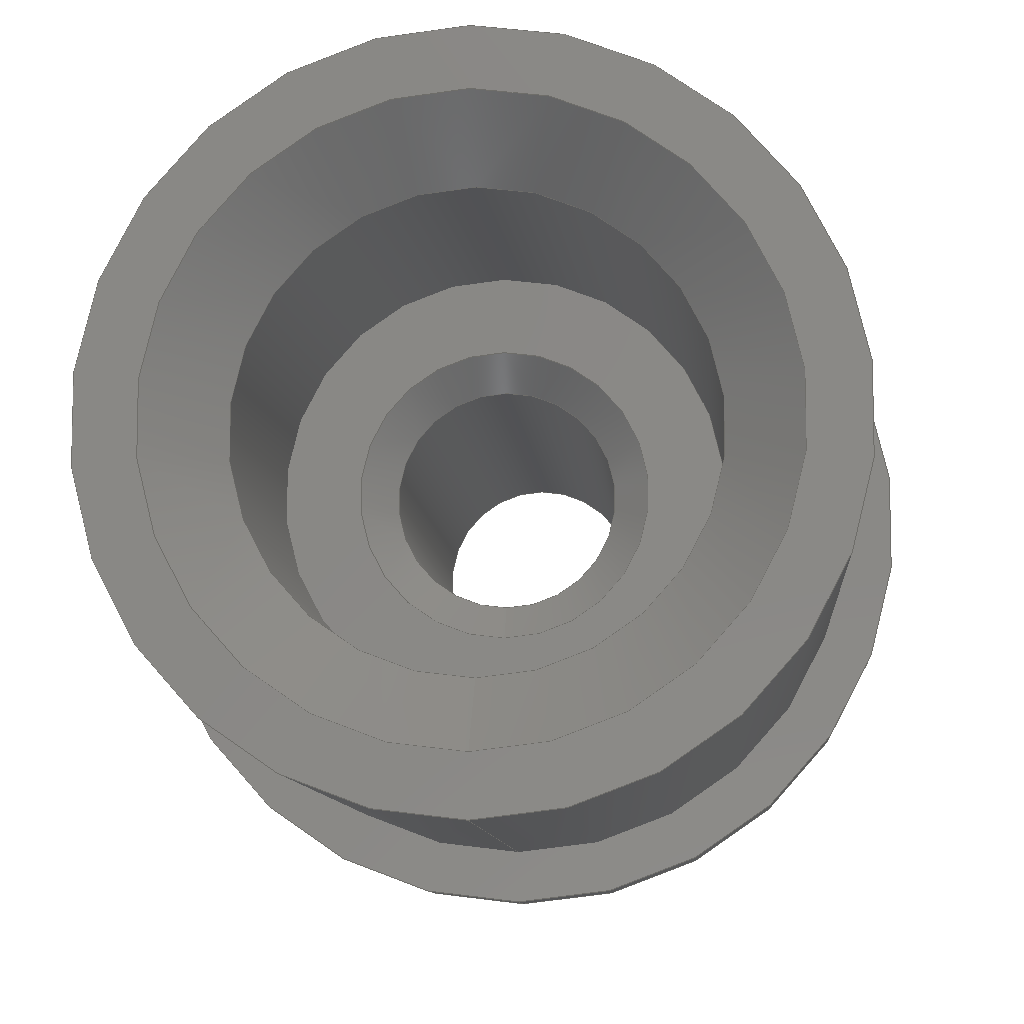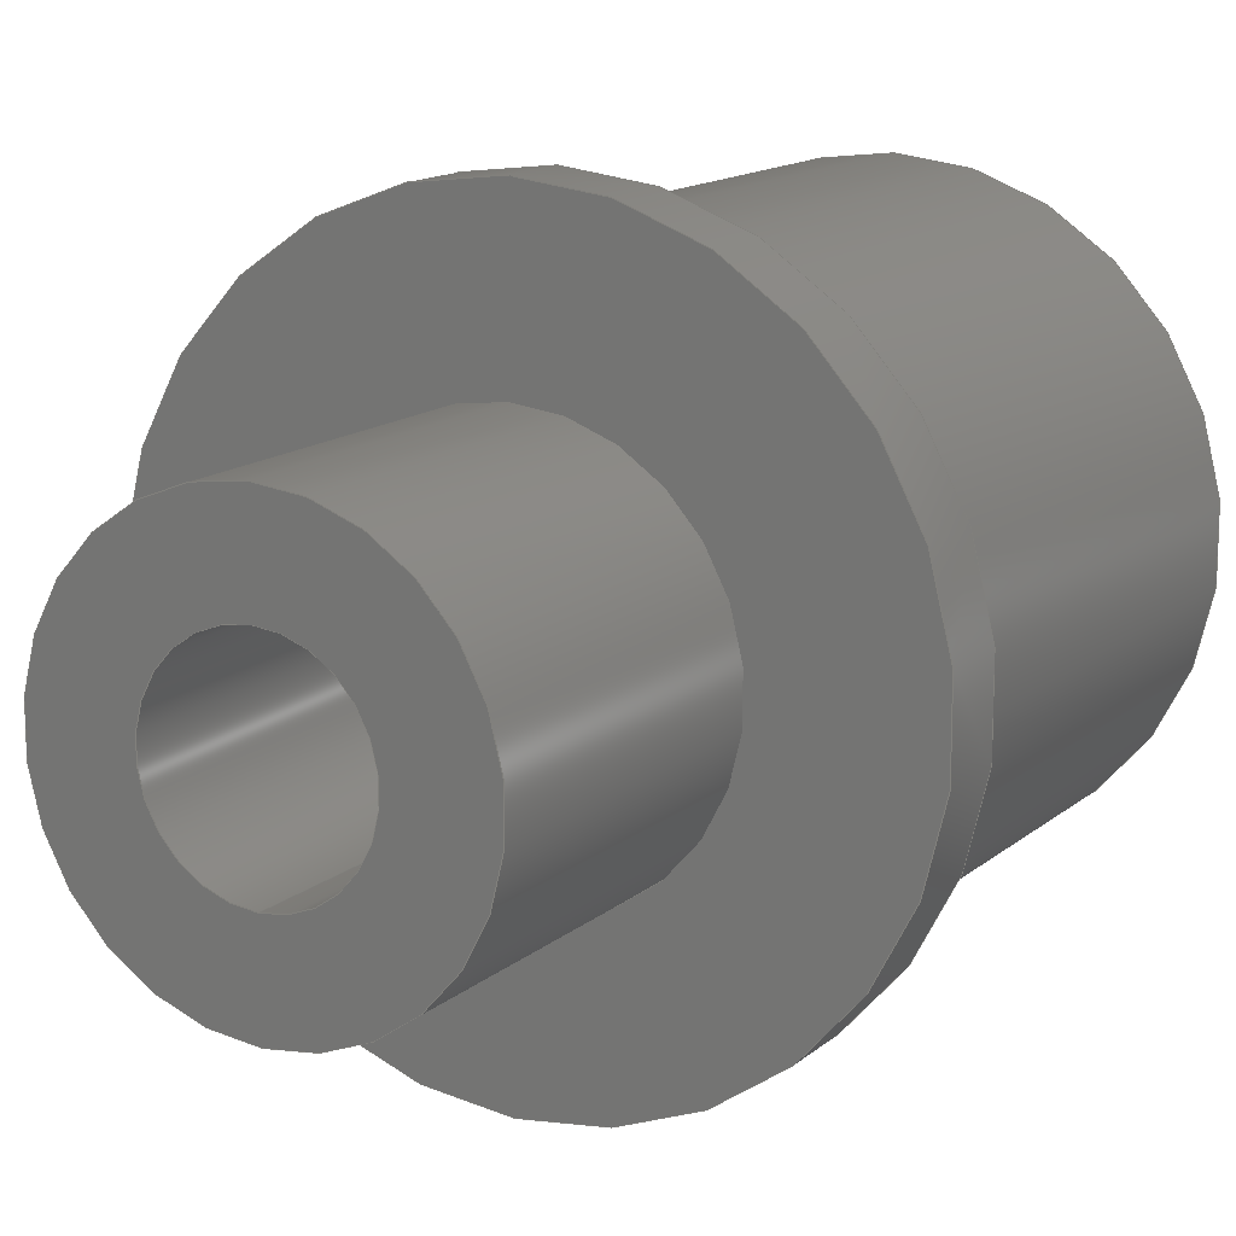
<metadata>
{"format":"step","ext":"step","renderer":"f3d","projection":"perspective","resolution":1024,"background":"white","views":[{"elev":-9.2,"azim":-176.0,"up":"+Z"},{"elev":14.2,"azim":30.3,"up":"+Z"}]}
</metadata>
<code>
ISO-10303-21;
DATA;
#1 = FACE_OUTER_BOUND ( 'NONE', #30, .T. ) ;
#2 = FACE_OUTER_BOUND ( 'NONE', #56, .T. ) ;
#3 = CIRCLE ( 'NONE', #102, 3.125 ) ;
#4 = SURFACE_STYLE_FILL_AREA ( #32 ) ;
#5 = EDGE_LOOP ( 'NONE', ( #197 ) ) ;
#6 = FACE_OUTER_BOUND ( 'NONE', #22, .T. ) ;
#7 = EDGE_LOOP ( 'NONE', ( #53 ) ) ;
#8 = EDGE_LOOP ( 'NONE', ( #198 ) ) ;
#9 = FACE_OUTER_BOUND ( 'NONE', #8, .T. ) ;
#10 = EDGE_LOOP ( 'NONE', ( #215 ) ) ;
#11 = EDGE_LOOP ( 'NONE', ( #208 ) ) ;
#12 = ADVANCED_FACE ( 'NONE', ( #285, #57 ), #291, .F. ) ;
#13 = SURFACE_STYLE_FILL_AREA ( #144 ) ;
#14 = VERTEX_POINT ( 'NONE', #93 ) ;
#15 = FACE_BOUND ( 'NONE', #107, .T. ) ;
#16 = EDGE_LOOP ( 'NONE', ( #207 ) ) ;
#17 = AXIS2_PLACEMENT_3D ( 'NONE', #69, #68, #264 ) ;
#18 = CYLINDRICAL_SURFACE ( 'NONE', #231, 5.75 ) ;
#19 = EDGE_LOOP ( 'NONE', ( #54 ) ) ;
#20 = ADVANCED_FACE ( 'NONE', ( #271, #268 ), #163, .F. ) ;
#21 = EDGE_LOOP ( 'NONE', ( #286 ) ) ;
#22 = EDGE_LOOP ( 'NONE', ( #244 ) ) ;
#23 = EDGE_LOOP ( 'NONE', ( #48 ) ) ;
#24 = FACE_OUTER_BOUND ( 'NONE', #16, .T. ) ;
#25 = EDGE_LOOP ( 'NONE', ( #60 ) ) ;
#26 = CIRCLE ( 'NONE', #222, 5.75 ) ;
#27 = EDGE_LOOP ( 'NONE', ( #241 ) ) ;
#28 = PRODUCT_DEFINITION_SHAPE ( 'NONE', 'NONE',  #82 ) ;
#29 = EDGE_LOOP ( 'NONE', ( #45 ) ) ;
#30 = EDGE_LOOP ( 'NONE', ( #73 ) ) ;
#31 = APPLICATION_CONTEXT ( 'automotive_design' ) ;
#32 = FILL_AREA_STYLE ('',( #108 ) ) ;
#33 = SURFACE_SIDE_STYLE ('',( #4 ) ) ;
#34 = SURFACE_STYLE_USAGE ( .BOTH. , #33 ) ;
#35 =( LENGTH_UNIT ( ) NAMED_UNIT ( * ) SI_UNIT ( .MILLI., .METRE. ) );
#36 = CYLINDRICAL_SURFACE ( 'NONE', #235, 3.175 ) ;
#37 = EDGE_LOOP ( 'NONE', ( #230 ) ) ;
#38 =( NAMED_UNIT ( * ) PLANE_ANGLE_UNIT ( ) SI_UNIT ( $, .RADIAN. ) );
#39 = COLOUR_RGB ( '',1, 1, 1 ) ;
#40 =( NAMED_UNIT ( * ) SI_UNIT ( $, .STERADIAN. ) SOLID_ANGLE_UNIT ( ) );
#41 = DIRECTION ( 'NONE',  ( 0, 0, 1 ) ) ;
#42 = DIRECTION ( 'NONE',  ( 1, 0, 0 ) ) ;
#43 = PRODUCT_CONTEXT ( 'NONE', #31, 'mechanical' ) ;
#44 = APPLICATION_CONTEXT ( 'automotive_design' ) ;
#45 = ORIENTED_EDGE ( 'NONE', *, *, #283, .F. ) ;
#46 = APPLICATION_PROTOCOL_DEFINITION ( 'draft international standard', 'automotive_design', 1998, #44 ) ;
#47 = ORIENTED_EDGE ( 'NONE', *, *, #276, .F. ) ;
#48 = ORIENTED_EDGE ( 'NONE', *, *, #278, .T. ) ;
#49 = AXIS2_PLACEMENT_3D ( 'NONE', #110, #66, #186 ) ;
#50 = FACE_OUTER_BOUND ( 'NONE', #37, .T. ) ;
#51 = ORIENTED_EDGE ( 'NONE', *, *, #273, .T. ) ;
#52 = ADVANCED_FACE ( 'NONE', ( #260, #6 ), #287, .T. ) ;
#53 = ORIENTED_EDGE ( 'NONE', *, *, #273, .F. ) ;
#54 = ORIENTED_EDGE ( 'NONE', *, *, #282, .T. ) ;
#55 = ORIENTED_EDGE ( 'NONE', *, *, #263, .F. ) ;
#56 = EDGE_LOOP ( 'NONE', ( #196 ) ) ;
#57 = FACE_OUTER_BOUND ( 'NONE', #5, .T. ) ;
#58 = APPLICATION_PROTOCOL_DEFINITION ( 'draft international standard', 'automotive_design', 1998, #31 ) ;
#59 = EDGE_LOOP ( 'NONE', ( #203 ) ) ;
#60 = ORIENTED_EDGE ( 'NONE', *, *, #278, .F. ) ;
#61 =( NAMED_UNIT ( * ) SI_UNIT ( $, .STERADIAN. ) SOLID_ANGLE_UNIT ( ) );
#62 =( NAMED_UNIT ( * ) PLANE_ANGLE_UNIT ( ) SI_UNIT ( $, .RADIAN. ) );
#63 = CARTESIAN_POINT ( 'NONE',  ( 0, 5.1, 0 ) ) ;
#64 = CLOSED_SHELL ( 'NONE', ( #204, #292, #130, #213, #288, #52, #20, #257, #226, #161, #246, #12 ) ) ;
#65 = ORIENTED_EDGE ( 'NONE', *, *, #270, .F. ) ;
#66 = DIRECTION ( 'NONE',  ( -0, 1, -0 ) ) ;
#67 = CYLINDRICAL_SURFACE ( 'NONE', #248, 3.125 ) ;
#68 = DIRECTION ( 'NONE',  ( -0, -1, -0 ) ) ;
#69 = CARTESIAN_POINT ( 'NONE',  ( 0, 15.2, 0 ) ) ;
#70 = VERTEX_POINT ( 'NONE', #109 ) ;
#71 = DIRECTION ( 'NONE',  ( -0, -1, -0 ) ) ;
#72 = DIRECTION ( 'NONE',  ( -0, -1, -0 ) ) ;
#73 = ORIENTED_EDGE ( 'NONE', *, *, #274, .T. ) ;
#74 = CARTESIAN_POINT ( 'NONE',  ( 0, 6.2, 0 ) ) ;
#75 = DIRECTION ( 'NONE',  ( -0, -1, -0 ) ) ;
#76 = DIRECTION ( 'NONE',  ( 0, 0, -1 ) ) ;
#77 = CARTESIAN_POINT ( 'NONE',  ( -3.175, 15.2, 0 ) ) ;
#78 = CARTESIAN_POINT ( 'NONE',  ( 0, 15.2, 0 ) ) ;
#79 = DIRECTION ( 'NONE',  ( -0, -1, -0 ) ) ;
#80 = DIRECTION ( 'NONE',  ( 0, 0, -1 ) ) ;
#81 = CARTESIAN_POINT ( 'NONE',  ( 0, 5.1, 0 ) ) ;
#82 = PRODUCT_DEFINITION ( 'UNKNOWN', '', #210, #199 ) ;
#83 = DIRECTION ( 'NONE',  ( -0, -1, -0 ) ) ;
#84 = DIRECTION ( 'NONE',  ( 0, 0, -1 ) ) ;
#85 = DIRECTION ( 'NONE',  ( 0, -1, -0 ) ) ;
#86 = DIRECTION ( 'NONE',  ( 0, 0, -1 ) ) ;
#87 = DIRECTION ( 'NONE',  ( 0, 0, -1 ) ) ;
#88 = CARTESIAN_POINT ( 'NONE',  ( 0, 0, 0 ) ) ;
#89 = DIRECTION ( 'NONE',  ( -0, -1, -0 ) ) ;
#90 = CARTESIAN_POINT ( 'NONE',  ( 0, 0, -3.125 ) ) ;
#91 = EDGE_LOOP ( 'NONE', ( #216 ) ) ;
#92 = CARTESIAN_POINT ( 'NONE',  ( 0, 8.7, -1.587 ) ) ;
#93 = CARTESIAN_POINT ( 'NONE',  ( 0, 0, -1.587 ) ) ;
#94 = CARTESIAN_POINT ( 'NONE',  ( 0, 0, 0 ) ) ;
#95 = AXIS2_PLACEMENT_3D ( 'NONE', #112, #111, #113 ) ;
#96 = CARTESIAN_POINT ( 'NONE',  ( 0, 9.2, -3.175 ) ) ;
#97 = CARTESIAN_POINT ( 'NONE',  ( 0, 14.2, -3.175 ) ) ;
#98 = CARTESIAN_POINT ( 'NONE',  ( 0, 15.2, -4.175 ) ) ;
#99 = CARTESIAN_POINT ( 'NONE',  ( 0, 6.2, -5 ) ) ;
#100 = CARTESIAN_POINT ( 'NONE',  ( 0, 5.1, -3.125 ) ) ;
#101 = CARTESIAN_POINT ( 'NONE',  ( 0, 6.2, -5.75 ) ) ;
#102 = AXIS2_PLACEMENT_3D ( 'NONE', #116, #189, #114 ) ;
#103 = CARTESIAN_POINT ( 'NONE',  ( 0, 15.2, -5 ) ) ;
#104 = UNCERTAINTY_MEASURE_WITH_UNIT (LENGTH_MEASURE( 1e-05 ), #35, 'distance_accuracy_value', 'NONE');
#105 = CONICAL_SURFACE ( 'NONE', #243, 4.175, 0.7854 ) ;
#106 = CARTESIAN_POINT ( 'NONE',  ( 0, 5.1, -5.75 ) ) ;
#107 = EDGE_LOOP ( 'NONE', ( #47 ) ) ;
#108 = FILL_AREA_STYLE_COLOUR ( '', #237 ) ;
#109 = CARTESIAN_POINT ( 'NONE',  ( 0, 9.2, -2.088 ) ) ;
#110 = CARTESIAN_POINT ( 'NONE',  ( 0, 14.2, 0 ) ) ;
#111 = DIRECTION ( 'NONE',  ( -0, -1, -0 ) ) ;
#112 = CARTESIAN_POINT ( 'NONE',  ( 0, 9.2, 0 ) ) ;
#113 = DIRECTION ( 'NONE',  ( 0, 0, -1 ) ) ;
#114 = DIRECTION ( 'NONE',  ( 0, 0, -1 ) ) ;
#115 = DIRECTION ( 'NONE',  ( 0, 0, -1 ) ) ;
#116 = CARTESIAN_POINT ( 'NONE',  ( 0, 0, 0 ) ) ;
#117 = CARTESIAN_POINT ( 'NONE',  ( 0, 6.2, 0 ) ) ;
#118 = FACE_OUTER_BOUND ( 'NONE', #91, .T. ) ;
#119 = DIRECTION ( 'NONE',  ( -0, -1, -0 ) ) ;
#120 = DIRECTION ( 'NONE',  ( 0, 0, -1 ) ) ;
#121 = DIRECTION ( 'NONE',  ( 0, 0, -1 ) ) ;
#122 = CIRCLE ( 'NONE', #232, 1.587 ) ;
#123 = DIRECTION ( 'NONE',  ( -0, 1, -0 ) ) ;
#124 = CARTESIAN_POINT ( 'NONE',  ( 0, 8.7, 0 ) ) ;
#125 = DIRECTION ( 'NONE',  ( -0, -1, -0 ) ) ;
#126 = CARTESIAN_POINT ( 'NONE',  ( 0, 0, 0 ) ) ;
#127 = CIRCLE ( 'NONE', #225, 5.75 ) ;
#128 = CARTESIAN_POINT ( 'NONE',  ( 0, 15.2, 0 ) ) ;
#129 = DIRECTION ( 'NONE',  ( 0, 0, 1 ) ) ;
#130 = ADVANCED_FACE ( 'NONE', ( #239, #289 ), #150, .F. ) ;
#131 = DIRECTION ( 'NONE',  ( -0, 1, -0 ) ) ;
#132 =( NAMED_UNIT ( * ) PLANE_ANGLE_UNIT ( ) SI_UNIT ( $, .RADIAN. ) );
#133 = SURFACE_STYLE_USAGE ( .BOTH. , #137 ) ;
#134 =( LENGTH_UNIT ( ) NAMED_UNIT ( * ) SI_UNIT ( .MILLI., .METRE. ) );
#135 = FACE_OUTER_BOUND ( 'NONE', #29, .T. ) ;
#136 = EDGE_LOOP ( 'NONE', ( #193 ) ) ;
#137 = SURFACE_SIDE_STYLE ('',( #13 ) ) ;
#138 = FILL_AREA_STYLE_COLOUR ( '', #39 ) ;
#139 = DIRECTION ( 'NONE',  ( 0, 0, -1 ) ) ;
#140 = DIRECTION ( 'NONE',  ( -0, -1, -0 ) ) ;
#141 = CIRCLE ( 'NONE', #49, 3.175 ) ;
#142 = CIRCLE ( 'NONE', #17, 4.175 ) ;
#143 = EDGE_LOOP ( 'NONE', ( #55 ) ) ;
#144 = FILL_AREA_STYLE ('',( #138 ) ) ;
#145 = CARTESIAN_POINT ( 'NONE',  ( 0, 0, 0 ) ) ;
#146 = DIRECTION ( 'NONE',  ( 0, -1, -0 ) ) ;
#147 = DIRECTION ( 'NONE',  ( 0, 0, -1 ) ) ;
#148 = CIRCLE ( 'NONE', #95, 3.175 ) ;
#149 = CARTESIAN_POINT ( 'NONE',  ( -1.587, 9.2, 0 ) ) ;
#150 = PLANE ( 'NONE',  #250 ) ;
#151 = DIRECTION ( 'NONE',  ( 0, 0, -1 ) ) ;
#152 = CARTESIAN_POINT ( 'NONE',  ( 0, 0, 0 ) ) ;
#153 = EDGE_LOOP ( 'NONE', ( #200 ) ) ;
#154 = PLANE ( 'NONE',  #240 ) ;
#155 = DIRECTION ( 'NONE',  ( 0, 0, -1 ) ) ;
#156 = EDGE_LOOP ( 'NONE', ( #65 ) ) ;
#157 = CARTESIAN_POINT ( 'NONE',  ( 0, 0, 0 ) ) ;
#158 =( NAMED_UNIT ( * ) SI_UNIT ( $, .STERADIAN. ) SOLID_ANGLE_UNIT ( ) );
#159 = DIRECTION ( 'NONE',  ( 0, 0, -1 ) ) ;
#160 = DIRECTION ( 'NONE',  ( 0, -0, 1 ) ) ;
#161 = ADVANCED_FACE ( 'NONE', ( #290, #9 ), #67, .T. ) ;
#162 = EDGE_LOOP ( 'NONE', ( #51 ) ) ;
#163 = PLANE ( 'NONE',  #256 ) ;
#164 = DIRECTION ( 'NONE',  ( -0, 1, -0 ) ) ;
#165 = CARTESIAN_POINT ( 'NONE',  ( -5, 6.2, 0 ) ) ;
#166 = DIRECTION ( 'NONE',  ( -0, -1, -0 ) ) ;
#167 = DIRECTION ( 'NONE',  ( 0, 0, 1 ) ) ;
#168 = CARTESIAN_POINT ( 'NONE',  ( -5.75, 5.1, 0 ) ) ;
#169 = UNCERTAINTY_MEASURE_WITH_UNIT (LENGTH_MEASURE( 1e-05 ), #134, 'distance_accuracy_value', 'NONE');
#170 = CARTESIAN_POINT ( 'NONE',  ( 0, 9.2, 0 ) ) ;
#171 = PLANE ( 'NONE',  #234 ) ;
#172 = DIRECTION ( 'NONE',  ( 0, 1, 0 ) ) ;
#173 = UNCERTAINTY_MEASURE_WITH_UNIT (LENGTH_MEASURE( 1e-05 ), #192, 'distance_accuracy_value', 'NONE');
#174 = DIRECTION ( 'NONE',  ( 0, -0, 1 ) ) ;
#175 = CIRCLE ( 'NONE', #224, 5 ) ;
#176 = DIRECTION ( 'NONE',  ( -0, -1, -0 ) ) ;
#177 = CARTESIAN_POINT ( 'NONE',  ( -3.125, 0, 0 ) ) ;
#178 = DIRECTION ( 'NONE',  ( 0, 1, 0 ) ) ;
#179 = DIRECTION ( 'NONE',  ( 0, 0, -1 ) ) ;
#180 = DIRECTION ( 'NONE',  ( 0, 0, -1 ) ) ;
#181 = DIRECTION ( 'NONE',  ( -0, -1, -0 ) ) ;
#182 = CIRCLE ( 'NONE', #227, 3.125 ) ;
#183 = CARTESIAN_POINT ( 'NONE',  ( 0, 0, 0 ) ) ;
#184 = CARTESIAN_POINT ( 'NONE',  ( 0, 9.2, 0 ) ) ;
#185 = CYLINDRICAL_SURFACE ( 'NONE', #219, 1.587 ) ;
#186 = DIRECTION ( 'NONE',  ( 0, 0, -1 ) ) ;
#187 = CIRCLE ( 'NONE', #229, 1.587 ) ;
#188 = DIRECTION ( 'NONE',  ( 0, 0, -1 ) ) ;
#189 = DIRECTION ( 'NONE',  ( -0, -1, -0 ) ) ;
#190 = DIRECTION ( 'NONE',  ( 0, -1, -0 ) ) ;
#191 = FACE_OUTER_BOUND ( 'NONE', #11, .T. ) ;
#192 =( LENGTH_UNIT ( ) NAMED_UNIT ( * ) SI_UNIT ( .MILLI., .METRE. ) );
#193 = ORIENTED_EDGE ( 'NONE', *, *, #270, .T. ) ;
#194 = SHAPE_DEFINITION_REPRESENTATION ( #28, #266 ) ;
#195 = FACE_OUTER_BOUND ( 'NONE', #136, .T. ) ;
#196 = ORIENTED_EDGE ( 'NONE', *, *, #263, .T. ) ;
#197 = ORIENTED_EDGE ( 'NONE', *, *, #267, .F. ) ;
#198 = ORIENTED_EDGE ( 'NONE', *, *, #280, .T. ) ;
#199 = PRODUCT_DEFINITION_CONTEXT ( 'detailed design', #44, 'design' ) ;
#200 = ORIENTED_EDGE ( 'NONE', *, *, #267, .T. ) ;
#201 = MANIFOLD_SOLID_BREP ( 'Chamfer2', #64 ) ;
#202 = CIRCLE ( 'NONE', #233, 2.088 ) ;
#203 = ORIENTED_EDGE ( 'NONE', *, *, #274, .F. ) ;
#204 = ADVANCED_FACE ( 'NONE', ( #269, #275 ), #154, .F. ) ;
#205 = PRODUCT ( '1055-A2P-B', '1055-A2P-B', '', ( #43 ) ) ;
#206 = PLANE ( 'NONE',  #221 ) ;
#207 = ORIENTED_EDGE ( 'NONE', *, *, #284, .F. ) ;
#208 = ORIENTED_EDGE ( 'NONE', *, *, #284, .T. ) ;
#209 = PRODUCT_RELATED_PRODUCT_CATEGORY ( 'part', '', ( #205 ) ) ;
#210 = PRODUCT_DEFINITION_FORMATION_WITH_SPECIFIED_SOURCE ( 'ANY', '', #205, .NOT_KNOWN. ) ;
#211 = AXIS2_PLACEMENT_3D ( 'NONE', #94, #41, #42 ) ;
#212 =( GEOMETRIC_REPRESENTATION_CONTEXT ( 3 ) GLOBAL_UNCERTAINTY_ASSIGNED_CONTEXT ( ( #104 ) ) GLOBAL_UNIT_ASSIGNED_CONTEXT ( ( #35, #38, #40 ) ) REPRESENTATION_CONTEXT ( 'NONE', 'WORKASPACE' ) );
#213 = ADVANCED_FACE ( 'NONE', ( #50, #1 ), #36, .F. ) ;
#214 = MECHANICAL_DESIGN_GEOMETRIC_PRESENTATION_REPRESENTATION (  '', ( #218 ), #212 ) ;
#215 = ORIENTED_EDGE ( 'NONE', *, *, #280, .F. ) ;
#216 = ORIENTED_EDGE ( 'NONE', *, *, #277, .F. ) ;
#217 = PRESENTATION_LAYER_ASSIGNMENT (  '', '', ( #218 ) ) ;
#218 = STYLED_ITEM ( 'NONE', ( #236 ), #266 ) ;
#219 = AXIS2_PLACEMENT_3D ( 'NONE', #88, #89, #87 ) ;
#220 =( GEOMETRIC_REPRESENTATION_CONTEXT ( 3 ) GLOBAL_UNCERTAINTY_ASSIGNED_CONTEXT ( ( #173 ) ) GLOBAL_UNIT_ASSIGNED_CONTEXT ( ( #192, #62, #61 ) ) REPRESENTATION_CONTEXT ( 'NONE', 'WORKASPACE' ) );
#221 = AXIS2_PLACEMENT_3D ( 'NONE', #77, #85, #86 ) ;
#222 = AXIS2_PLACEMENT_3D ( 'NONE', #81, #83, #84 ) ;
#223 = FACE_OUTER_BOUND ( 'NONE', #19, .T. ) ;
#224 = AXIS2_PLACEMENT_3D ( 'NONE', #78, #79, #80 ) ;
#225 = AXIS2_PLACEMENT_3D ( 'NONE', #74, #75, #76 ) ;
#226 = ADVANCED_FACE ( 'NONE', ( #228, #191 ), #171, .F. ) ;
#227 = AXIS2_PLACEMENT_3D ( 'NONE', #63, #71, #188 ) ;
#228 = FACE_BOUND ( 'NONE', #10, .T. ) ;
#229 = AXIS2_PLACEMENT_3D ( 'NONE', #183, #72, #120 ) ;
#230 = ORIENTED_EDGE ( 'NONE', *, *, #276, .T. ) ;
#231 = AXIS2_PLACEMENT_3D ( 'NONE', #126, #125, #159 ) ;
#232 = AXIS2_PLACEMENT_3D ( 'NONE', #124, #123, #121 ) ;
#233 = AXIS2_PLACEMENT_3D ( 'NONE', #184, #181, #180 ) ;
#234 = AXIS2_PLACEMENT_3D ( 'NONE', #168, #178, #160 ) ;
#235 = AXIS2_PLACEMENT_3D ( 'NONE', #157, #176, #179 ) ;
#236 = PRESENTATION_STYLE_ASSIGNMENT (( #34 ) ) ;
#237 = COLOUR_RGB ( '',1, 1, 1 ) ;
#238 = AXIS2_PLACEMENT_3D ( 'NONE', #117, #119, #115 ) ;
#239 = FACE_BOUND ( 'NONE', #153, .T. ) ;
#240 = AXIS2_PLACEMENT_3D ( 'NONE', #177, #172, #174 ) ;
#241 = ORIENTED_EDGE ( 'NONE', *, *, #277, .T. ) ;
#242 = VERTEX_POINT ( 'NONE', #96 ) ;
#243 = AXIS2_PLACEMENT_3D ( 'NONE', #128, #131, #129 ) ;
#244 = ORIENTED_EDGE ( 'NONE', *, *, #283, .T. ) ;
#245 =( GEOMETRIC_REPRESENTATION_CONTEXT ( 3 ) GLOBAL_UNCERTAINTY_ASSIGNED_CONTEXT ( ( #169 ) ) GLOBAL_UNIT_ASSIGNED_CONTEXT ( ( #134, #132, #158 ) ) REPRESENTATION_CONTEXT ( 'NONE', 'WORKASPACE' ) );
#246 = ADVANCED_FACE ( 'NONE', ( #15, #118 ), #105, .F. ) ;
#247 = MECHANICAL_DESIGN_GEOMETRIC_PRESENTATION_REPRESENTATION (  '', ( #249 ), #245 ) ;
#248 = AXIS2_PLACEMENT_3D ( 'NONE', #145, #140, #139 ) ;
#249 = STYLED_ITEM ( 'NONE', ( #281 ), #201 ) ;
#250 = AXIS2_PLACEMENT_3D ( 'NONE', #149, #146, #151 ) ;
#251 = AXIS2_PLACEMENT_3D ( 'NONE', #152, #166, #147 ) ;
#252 = VERTEX_POINT ( 'NONE', #106 ) ;
#253 = VERTEX_POINT ( 'NONE', #103 ) ;
#254 = VERTEX_POINT ( 'NONE', #101 ) ;
#255 = VERTEX_POINT ( 'NONE', #100 ) ;
#256 = AXIS2_PLACEMENT_3D ( 'NONE', #165, #190, #155 ) ;
#257 = ADVANCED_FACE ( 'NONE', ( #24, #223 ), #18, .T. ) ;
#258 = PRESENTATION_LAYER_ASSIGNMENT (  '', '', ( #249 ) ) ;
#259 = VERTEX_POINT ( 'NONE', #99 ) ;
#260 = FACE_OUTER_BOUND ( 'NONE', #25, .T. ) ;
#261 = VERTEX_POINT ( 'NONE', #98 ) ;
#262 = AXIS2_PLACEMENT_3D ( 'NONE', #170, #164, #167 ) ;
#263 = EDGE_CURVE ( 'NONE', #272, #272, #122, .T. ) ;
#264 = DIRECTION ( 'NONE',  ( 0, 0, -1 ) ) ;
#265 = VERTEX_POINT ( 'NONE', #90 ) ;
#266 = ADVANCED_BREP_SHAPE_REPRESENTATION ( '1055-A2P-B', ( #201, #211 ), #220 ) ;
#267 = EDGE_CURVE ( 'NONE', #70, #70, #202, .T. ) ;
#268 = FACE_BOUND ( 'NONE', #23, .T. ) ;
#269 = FACE_BOUND ( 'NONE', #156, .T. ) ;
#270 = EDGE_CURVE ( 'NONE', #14, #14, #187, .T. ) ;
#271 = FACE_OUTER_BOUND ( 'NONE', #21, .T. ) ;
#272 = VERTEX_POINT ( 'NONE', #92 ) ;
#273 = EDGE_CURVE ( 'NONE', #265, #265, #3, .T. ) ;
#274 = EDGE_CURVE ( 'NONE', #242, #242, #148, .T. ) ;
#275 = FACE_OUTER_BOUND ( 'NONE', #162, .T. ) ;
#276 = EDGE_CURVE ( 'NONE', #294, #294, #141, .T. ) ;
#277 = EDGE_CURVE ( 'NONE', #261, #261, #142, .T. ) ;
#278 = EDGE_CURVE ( 'NONE', #259, #259, #293, .T. ) ;
#279 = FACE_BOUND ( 'NONE', #27, .T. ) ;
#280 = EDGE_CURVE ( 'NONE', #255, #255, #182, .T. ) ;
#281 = PRESENTATION_STYLE_ASSIGNMENT (( #133 ) ) ;
#282 = EDGE_CURVE ( 'NONE', #254, #254, #127, .T. ) ;
#283 = EDGE_CURVE ( 'NONE', #253, #253, #175, .T. ) ;
#284 = EDGE_CURVE ( 'NONE', #252, #252, #26, .T. ) ;
#285 = FACE_BOUND ( 'NONE', #143, .T. ) ;
#286 = ORIENTED_EDGE ( 'NONE', *, *, #282, .F. ) ;
#287 = CYLINDRICAL_SURFACE ( 'NONE', #251, 5 ) ;
#288 = ADVANCED_FACE ( 'NONE', ( #279, #135 ), #206, .F. ) ;
#289 = FACE_OUTER_BOUND ( 'NONE', #59, .T. ) ;
#290 = FACE_OUTER_BOUND ( 'NONE', #7, .T. ) ;
#291 = CONICAL_SURFACE ( 'NONE', #262, 2.088, 0.7854 ) ;
#292 = ADVANCED_FACE ( 'NONE', ( #2, #195 ), #185, .F. ) ;
#293 = CIRCLE ( 'NONE', #238, 5 ) ;
#294 = VERTEX_POINT ( 'NONE', #97 ) ;
ENDSEC;
END-ISO-10303-21;

</code>
